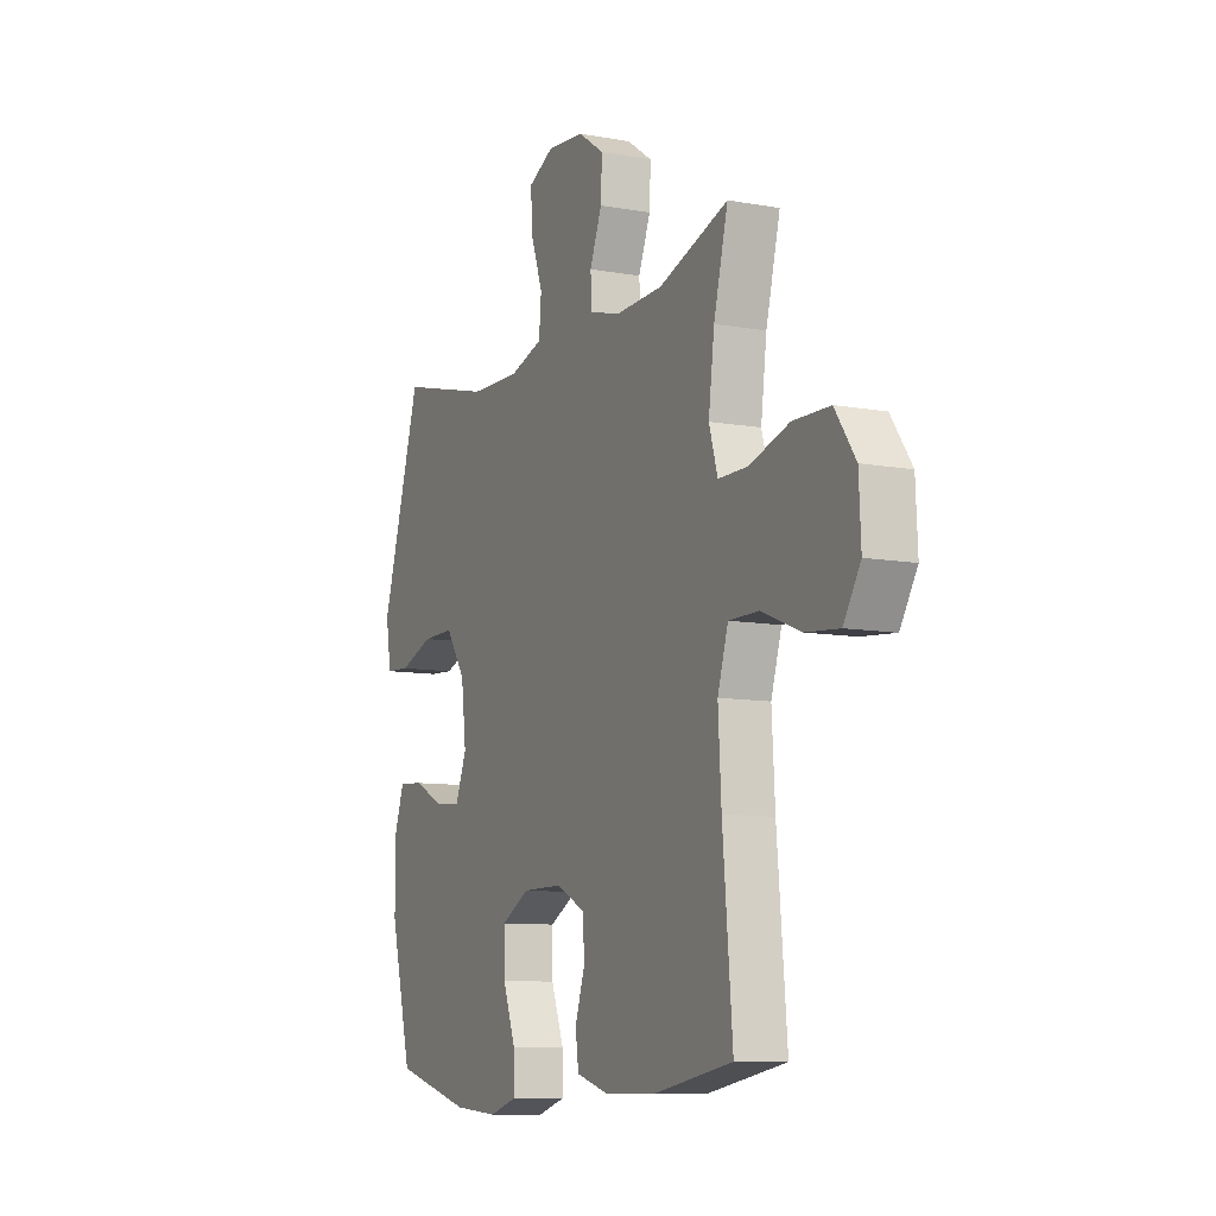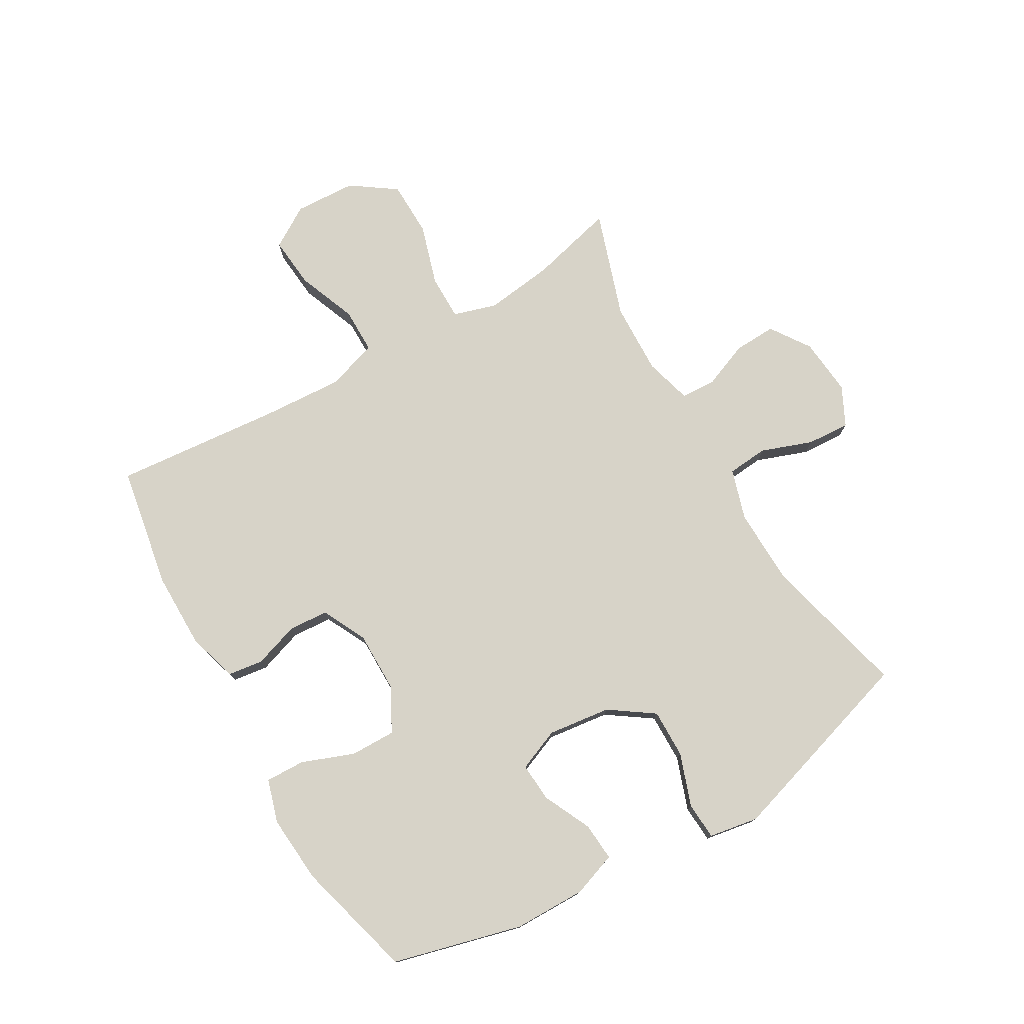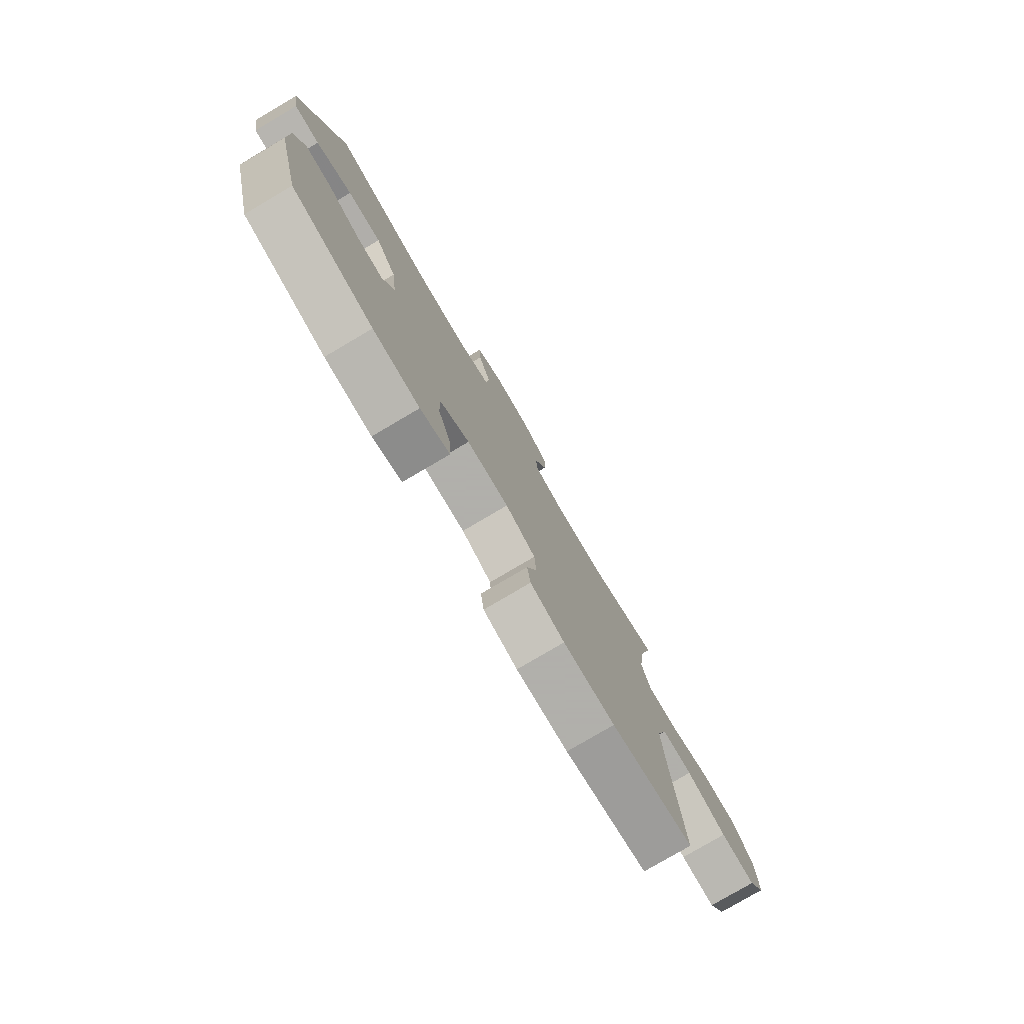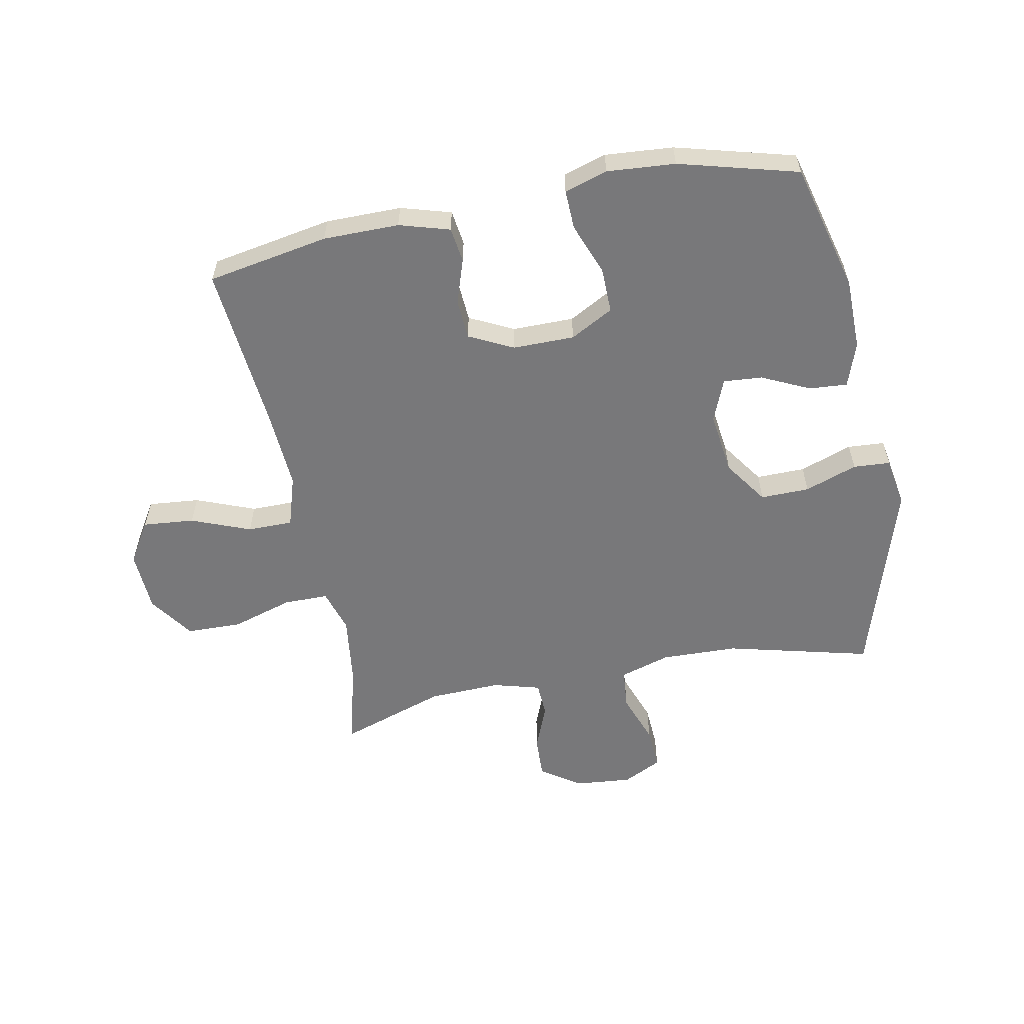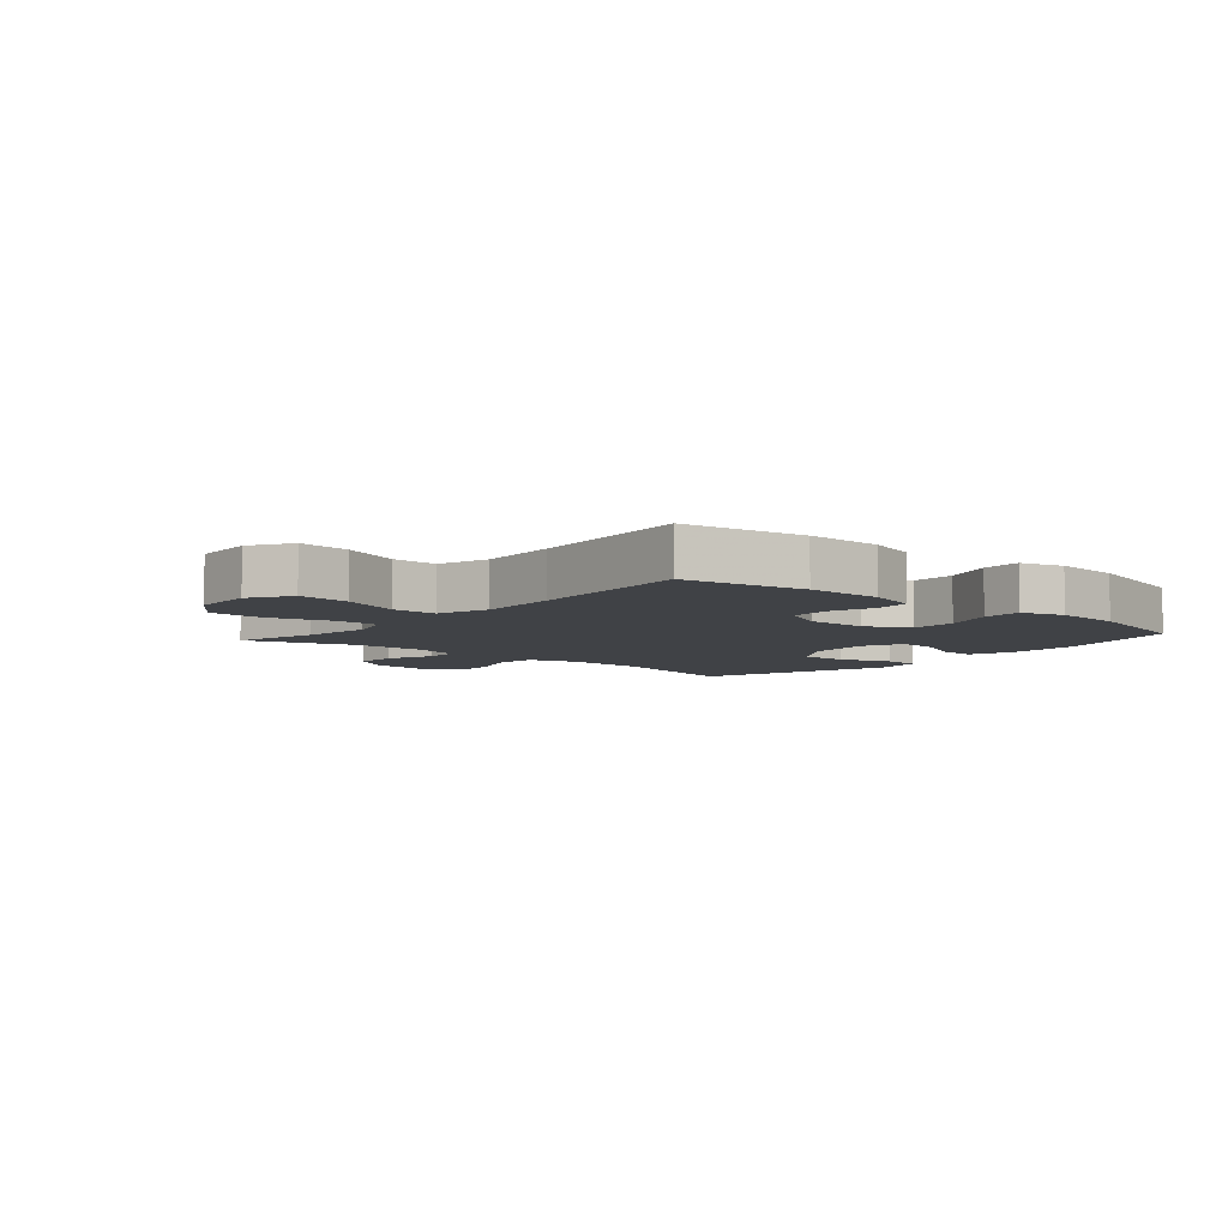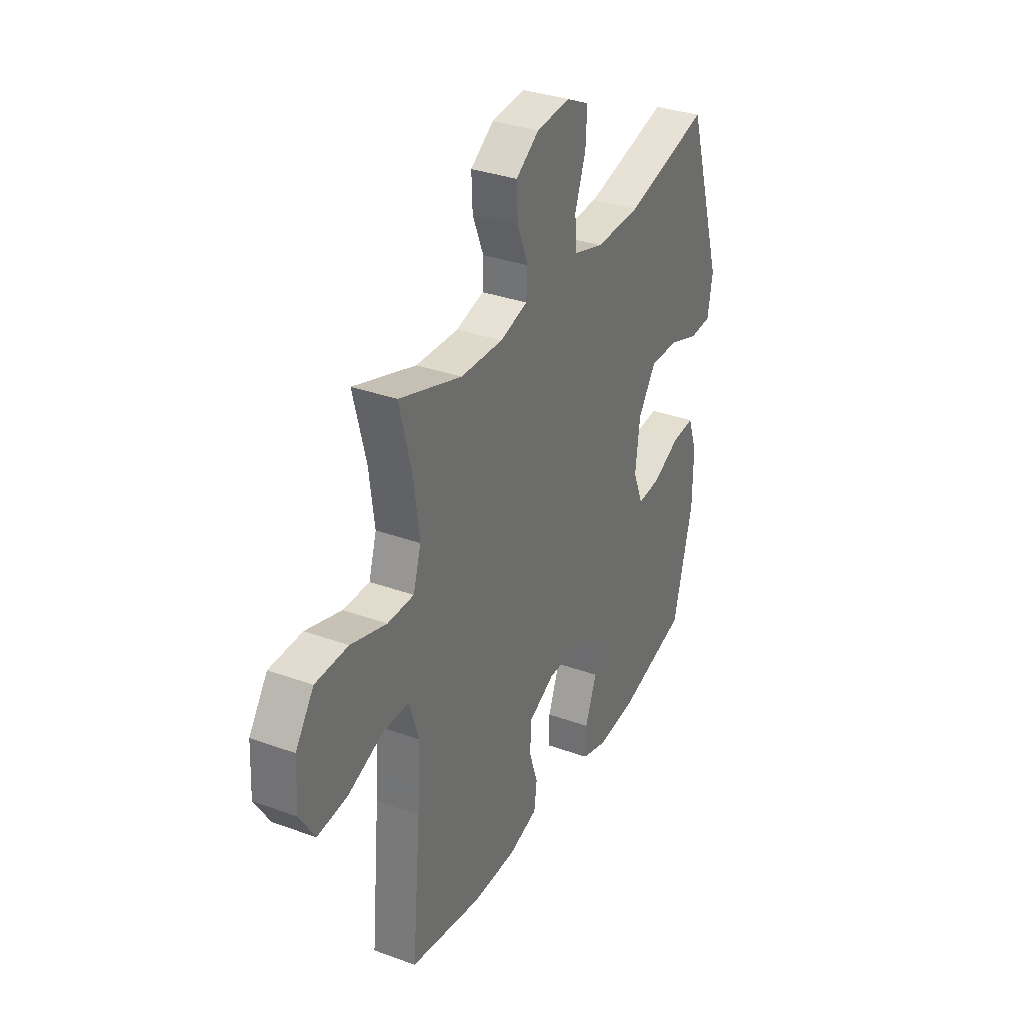
<metadata>
{"format":"obj","ext":"obj","renderer":"f3d","projection":"perspective","resolution":1024,"background":"white","views":[{"elev":-9.6,"azim":64.7,"up":"+Z"},{"elev":76.9,"azim":-120.0,"up":"+Y"},{"elev":-78.4,"azim":-59.5,"up":"+Z"},{"elev":-57.5,"azim":-168.8,"up":"+Y"},{"elev":-6.4,"azim":139.1,"up":"+Y"},{"elev":33.3,"azim":116.5,"up":"+Z"}]}
</metadata>
<code>
v -0.5 0.07 0.5
v -0.259 0.07 0.439
v -0.13 0.07 0.435
v -0.045 0.07 0.461
v -0.039 0.07 0.529
v -0.07 0.07 0.615
v -0.074 0.07 0.687
v -0.009 0.07 0.719
v 0.087 0.07 0.71
v 0.153 0.07 0.665
v 0.15 0.07 0.594
v 0.119 0.07 0.517
v 0.122 0.07 0.459
v 0.201 0.07 0.437
v 0.322 0.07 0.441
v 0.5 0.07 0.5
v 0.464 0.07 0.359
v 0.449 0.07 0.244
v 0.471 0.07 0.171
v 0.546 0.07 0.171
v 0.648 0.07 0.202
v 0.741 0.07 0.2
v 0.793 0.07 0.125
v 0.798 0.07 0.022
v 0.755 0.07 -0.047
v 0.669 0.07 -0.039
v 0.57 0.07 0
v 0.494 0.07 0
v 0.467 0.07 -0.086
v 0.475 0.07 -0.221
v 0.5 0.07 -0.5
v 0.296 0.07 -0.536
v 0.169 0.07 -0.536
v 0.085 0.07 -0.511
v 0.077 0.07 -0.452
v 0.102 0.07 -0.377
v 0.098 0.07 -0.31
v 0.024 0.07 -0.273
v -0.079 0.07 -0.273
v -0.151 0.07 -0.312
v -0.15 0.07 -0.388
v -0.117 0.07 -0.475
v -0.115 0.07 -0.541
v -0.187 0.07 -0.563
v -0.301 0.07 -0.554
v -0.5 0.07 -0.5
v -0.556 0.07 -0.284
v -0.557 0.07 -0.163
v -0.531 0.07 -0.089
v -0.467 0.07 -0.094
v -0.387 0.07 -0.132
v -0.322 0.07 -0.137
v -0.293 0.07 -0.066
v -0.306 0.07 0.039
v -0.357 0.07 0.113
v -0.439 0.07 0.112
v -0.527 0.07 0.081
v -0.589 0.07 0.085
v -0.603 0.07 0.168
v -0.5 0 0.5
v -0.259 0 0.439
v -0.13 0 0.435
v -0.045 0 0.461
v -0.039 0 0.529
v -0.07 0 0.615
v -0.074 0 0.687
v -0.009 0 0.719
v 0.087 0 0.71
v 0.153 0 0.665
v 0.15 0 0.594
v 0.119 0 0.517
v 0.122 0 0.459
v 0.201 0 0.437
v 0.322 0 0.441
v 0.5 0 0.5
v 0.464 0 0.359
v 0.449 0 0.244
v 0.471 0 0.171
v 0.546 0 0.171
v 0.648 0 0.202
v 0.741 0 0.2
v 0.793 0 0.125
v 0.798 0 0.022
v 0.755 0 -0.047
v 0.669 0 -0.039
v 0.57 0 0
v 0.494 0 0
v 0.467 0 -0.086
v 0.475 0 -0.221
v 0.5 0 -0.5
v 0.296 0 -0.536
v 0.169 0 -0.536
v 0.085 0 -0.511
v 0.077 0 -0.452
v 0.102 0 -0.377
v 0.098 0 -0.31
v 0.024 0 -0.273
v -0.079 0 -0.273
v -0.151 0 -0.312
v -0.15 0 -0.388
v -0.117 0 -0.475
v -0.115 0 -0.541
v -0.187 0 -0.563
v -0.301 0 -0.554
v -0.5 0 -0.5
v -0.556 0 -0.284
v -0.557 0 -0.163
v -0.531 0 -0.089
v -0.467 0 -0.094
v -0.387 0 -0.132
v -0.322 0 -0.137
v -0.293 0 -0.066
v -0.306 0 0.039
v -0.357 0 0.113
v -0.439 0 0.112
v -0.527 0 0.081
v -0.589 0 0.085
v -0.603 0 0.168
f 56 57 58 59
f 55 56 59 1
f 54 55 1 2
f 53 54 2 3
f 48 49 50 51
f 48 51 52
f 47 48 52
f 46 47 52
f 45 46 52
f 44 45 52 53
f 41 42 43 44
f 40 41 44 53
f 33 34 35 36
f 33 36 37
f 30 31 32 33
f 29 30 33 37
f 28 29 37 38
f 24 25 26 27
f 24 27 28
f 23 24 28
f 20 21 22 23
f 19 20 23 28
f 18 19 28 38
f 15 16 17
f 14 15 17 18
f 13 14 18 38
f 9 10 11 12
f 5 6 7 8
f 4 5 8 9
f 40 53 3 4
f 39 40 4 9
f 13 38 39
f 9 12 13 39
f 118 117 116 115
f 60 118 115 114
f 61 60 114 113
f 62 61 113 112
f 110 109 108 107
f 111 110 107
f 111 107 106
f 111 106 105
f 111 105 104
f 112 111 104 103
f 103 102 101 100
f 112 103 100 99
f 95 94 93 92
f 96 95 92
f 92 91 90 89
f 96 92 89 88
f 97 96 88 87
f 86 85 84 83
f 87 86 83
f 87 83 82
f 82 81 80 79
f 87 82 79 78
f 97 87 78 77
f 76 75 74
f 77 76 74 73
f 97 77 73 72
f 71 70 69 68
f 67 66 65 64
f 68 67 64 63
f 63 62 112 99
f 68 63 99 98
f 98 97 72
f 98 72 71 68
f 1 60 61 2
f 2 61 62 3
f 3 62 63 4
f 4 63 64 5
f 5 64 65 6
f 6 65 66 7
f 7 66 67 8
f 8 67 68 9
f 9 68 69 10
f 10 69 70 11
f 11 70 71 12
f 12 71 72 13
f 13 72 73 14
f 14 73 74 15
f 15 74 75 16
f 16 75 76 17
f 17 76 77 18
f 18 77 78 19
f 19 78 79 20
f 20 79 80 21
f 21 80 81 22
f 22 81 82 23
f 23 82 83 24
f 24 83 84 25
f 25 84 85 26
f 26 85 86 27
f 27 86 87 28
f 28 87 88 29
f 29 88 89 30
f 30 89 90 31
f 31 90 91 32
f 32 91 92 33
f 33 92 93 34
f 34 93 94 35
f 35 94 95 36
f 36 95 96 37
f 37 96 97 38
f 38 97 98 39
f 39 98 99 40
f 40 99 100 41
f 41 100 101 42
f 42 101 102 43
f 43 102 103 44
f 44 103 104 45
f 45 104 105 46
f 46 105 106 47
f 47 106 107 48
f 48 107 108 49
f 49 108 109 50
f 50 109 110 51
f 51 110 111 52
f 52 111 112 53
f 53 112 113 54
f 54 113 114 55
f 55 114 115 56
f 56 115 116 57
f 57 116 117 58
f 58 117 118 59
f 59 118 60 1

</code>
